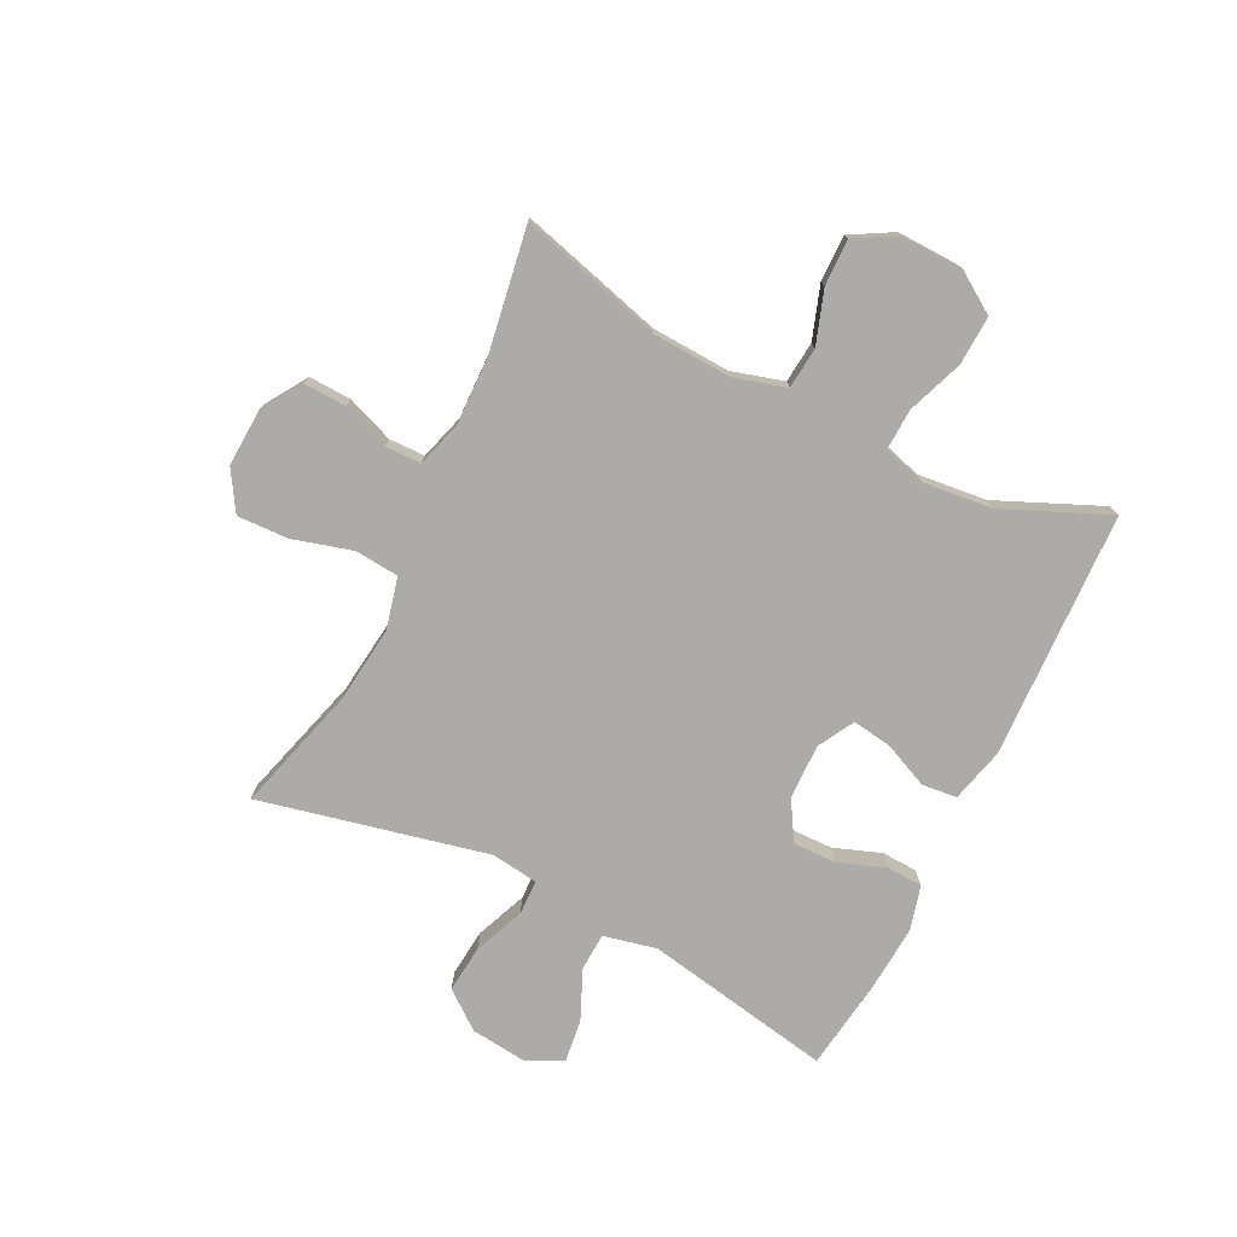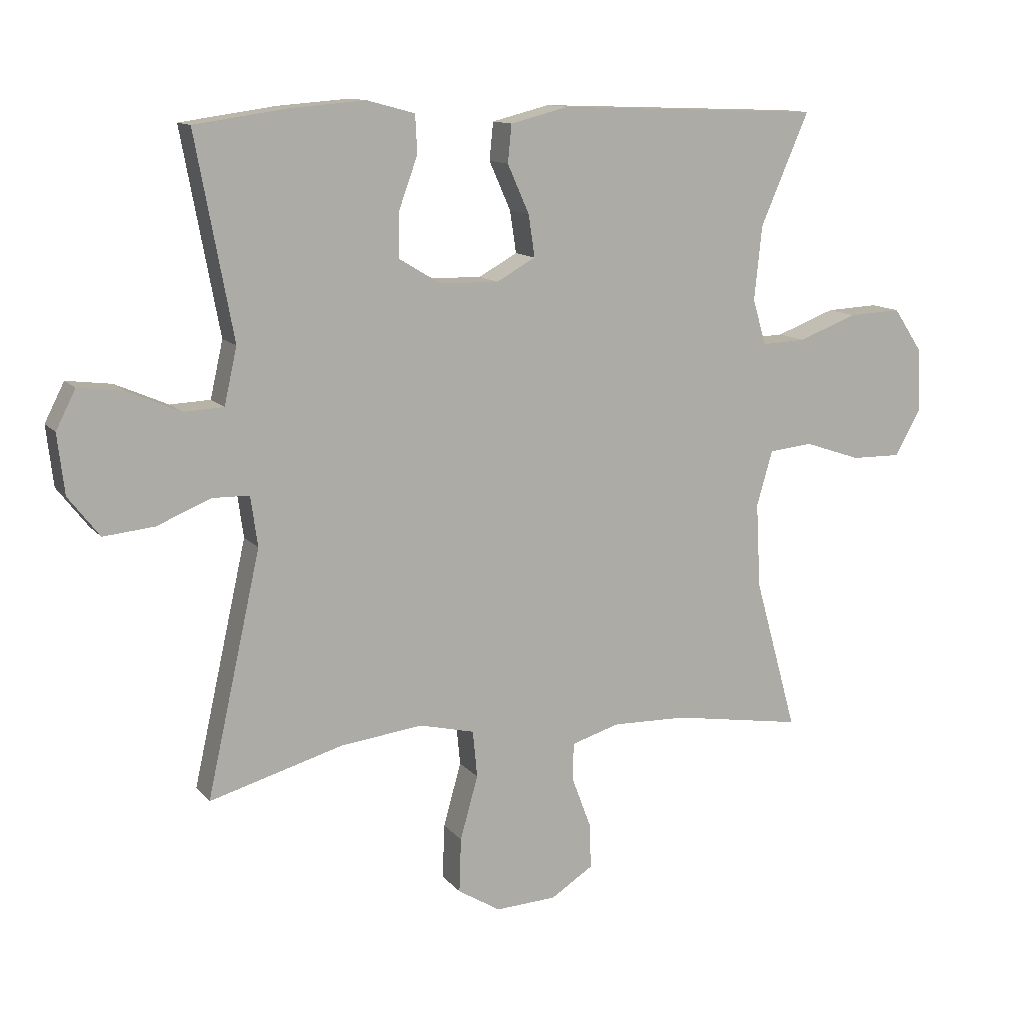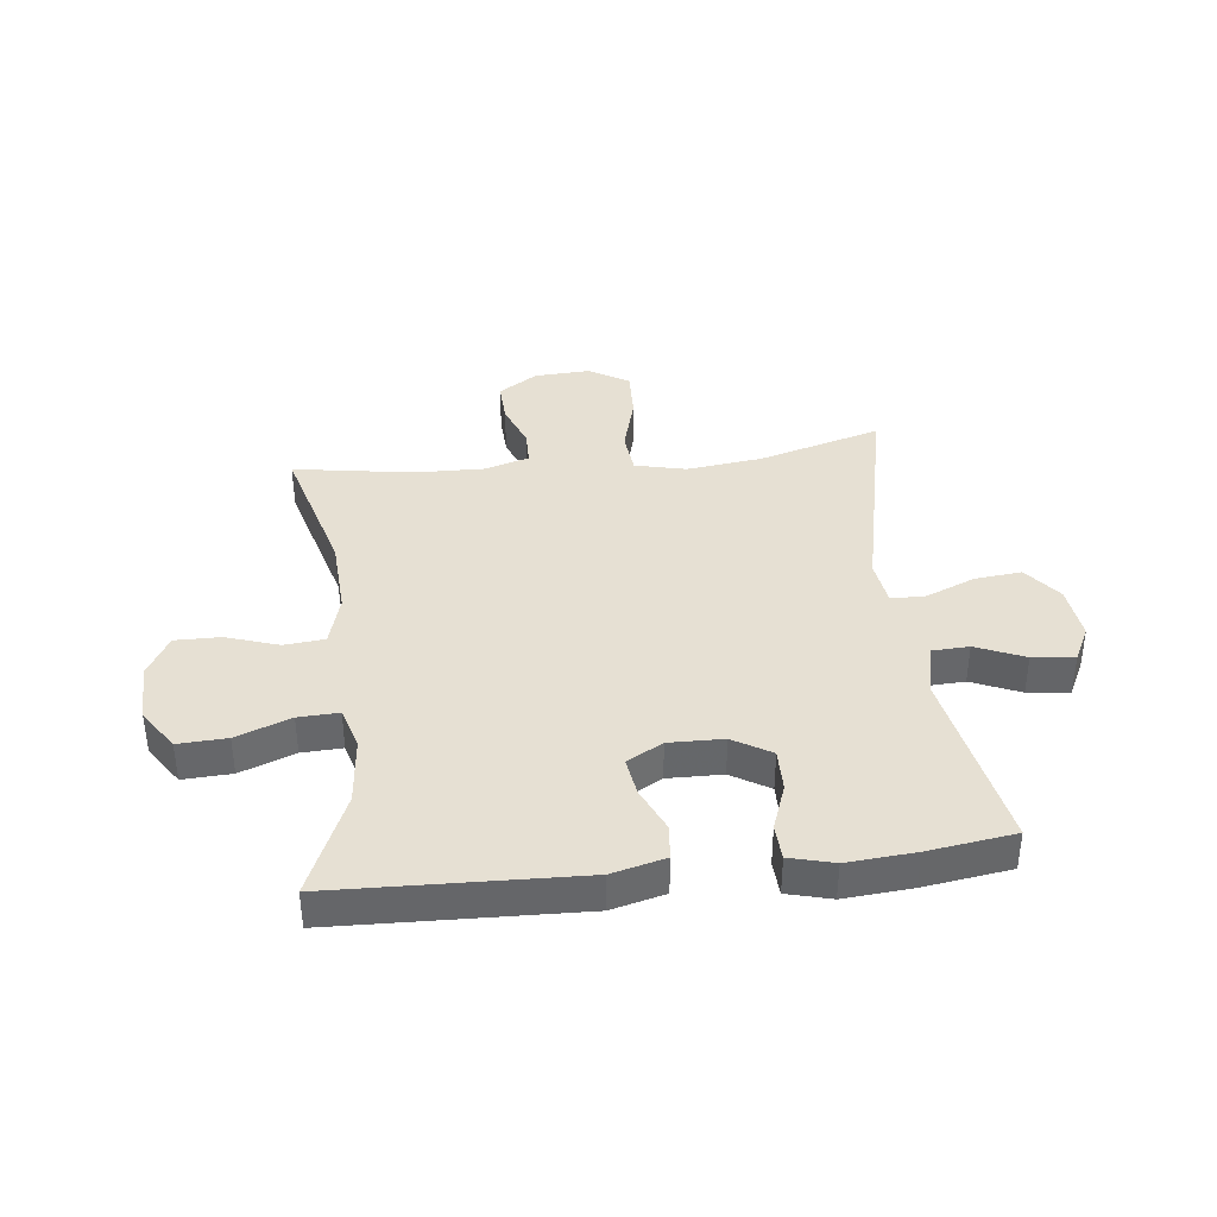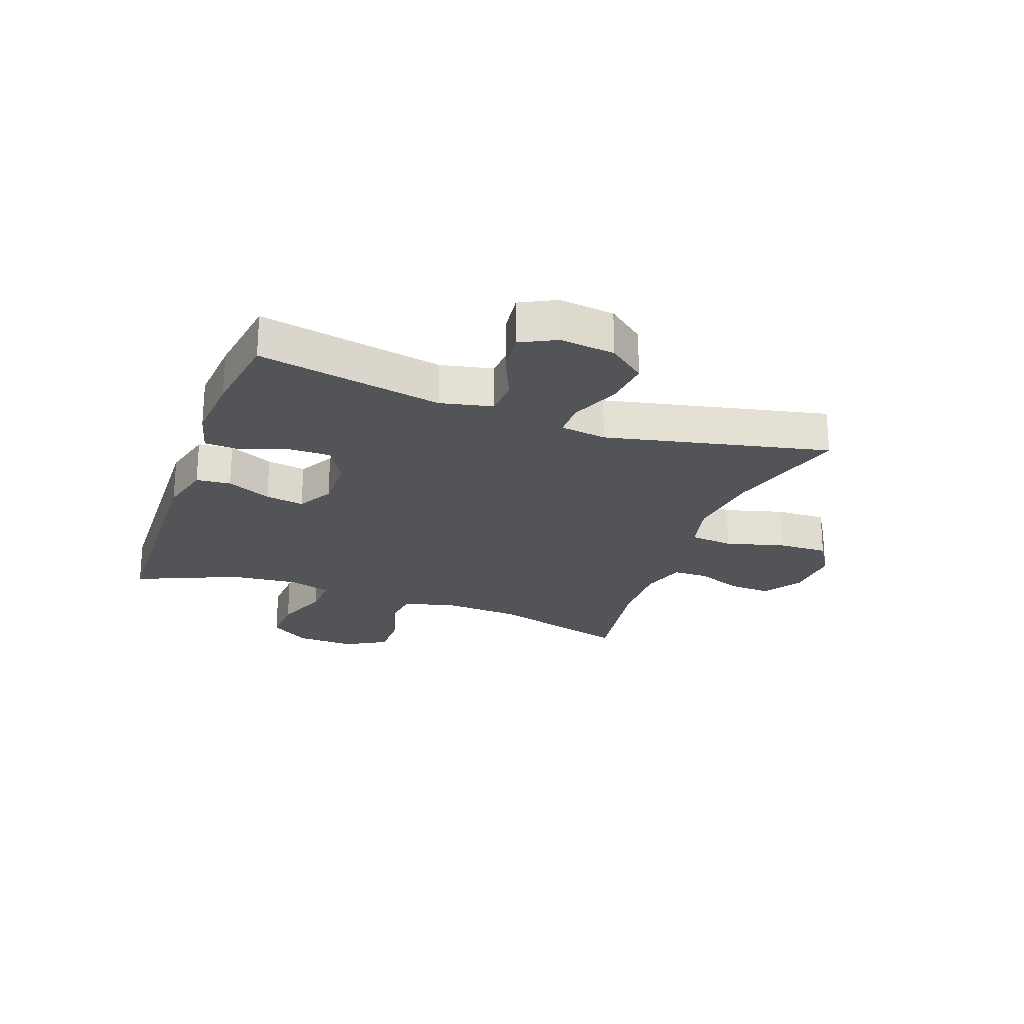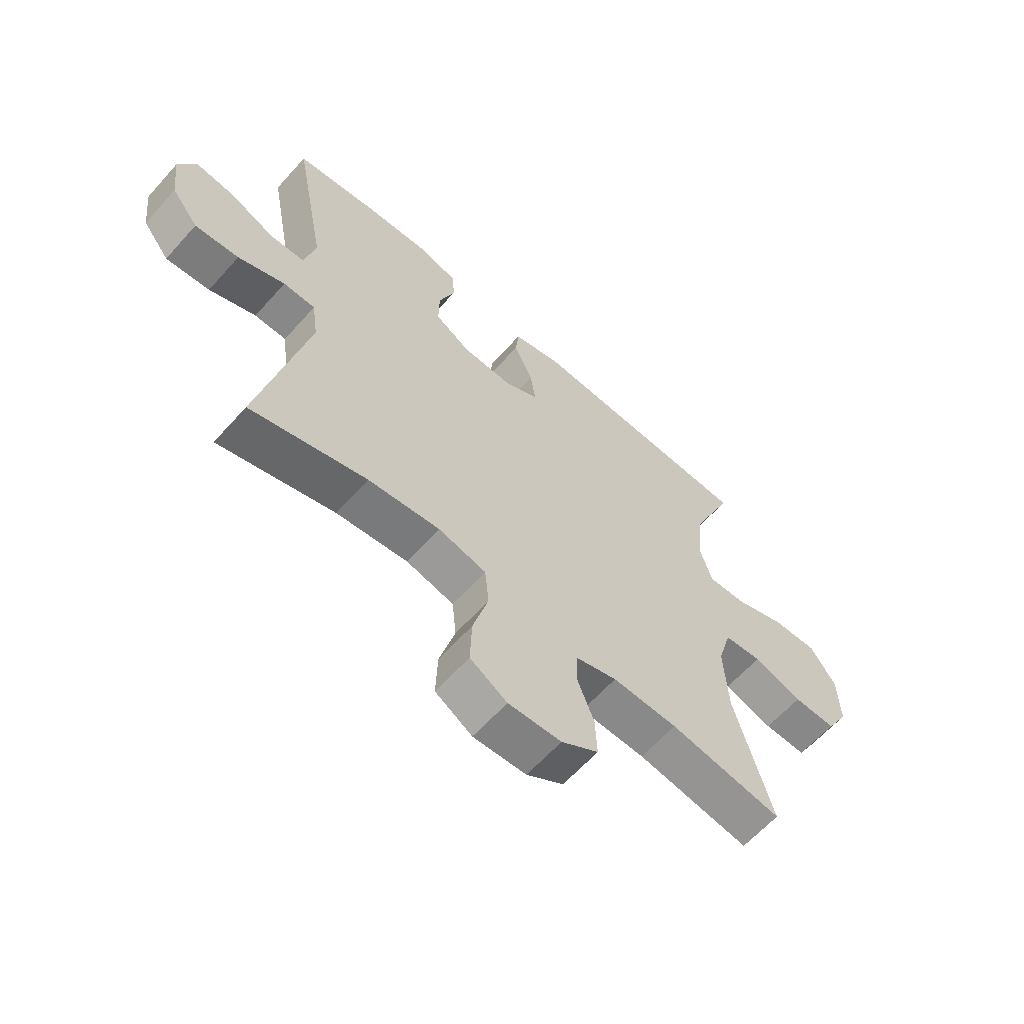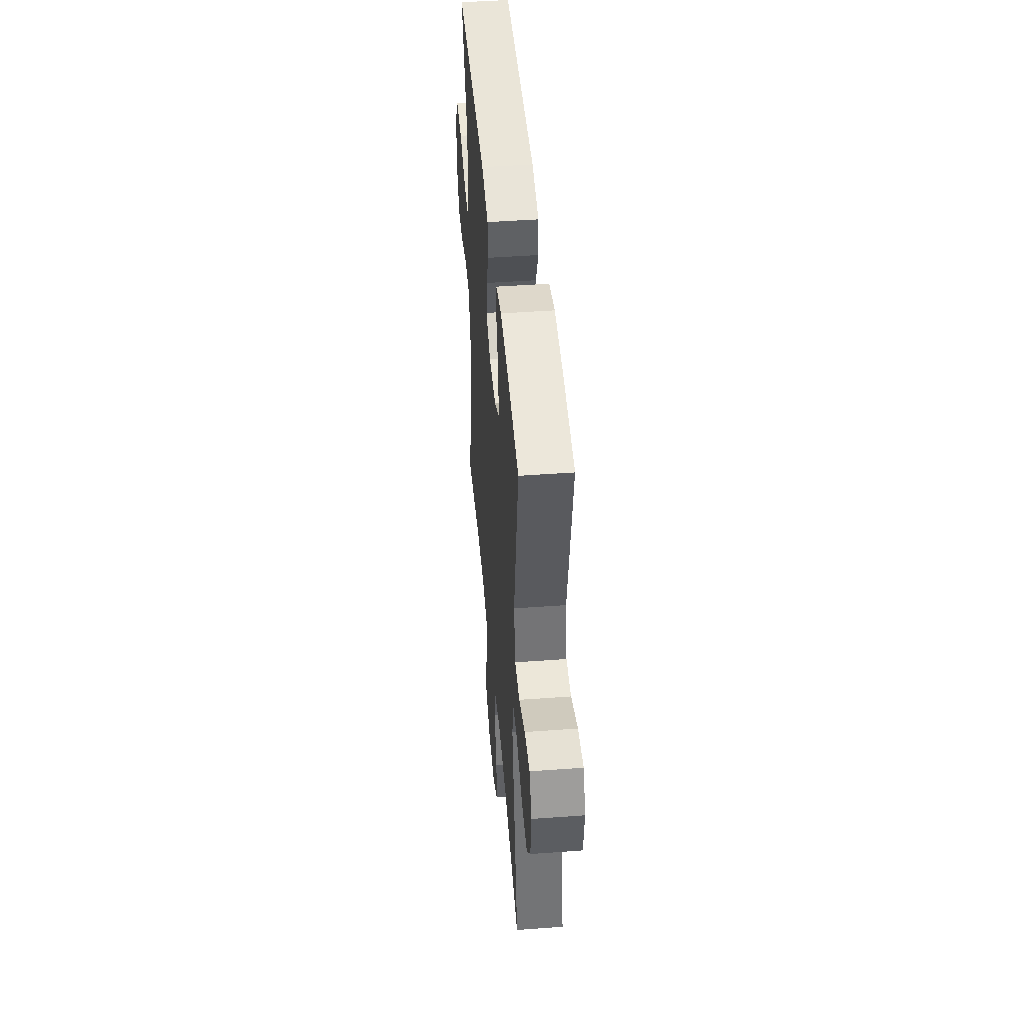
<metadata>
{"format":"obj","ext":"obj","renderer":"f3d","projection":"perspective","resolution":1024,"background":"white","views":[{"elev":-76.3,"azim":-116.3,"up":"+Y"},{"elev":12.1,"azim":156.4,"up":"+Z"},{"elev":38.4,"azim":-6.6,"up":"+Y"},{"elev":-23.6,"azim":69.9,"up":"+Y"},{"elev":-62.3,"azim":138.3,"up":"+Z"},{"elev":46.8,"azim":85.2,"up":"+Z"}]}
</metadata>
<code>
v -0.5 0.07 0.5
v -0.084 0.07 0.515
v 0.007 0.07 0.492
v 0.013 0.07 0.433
v -0.021 0.07 0.357
v -0.031 0.07 0.291
v 0.03 0.07 0.257
v 0.123 0.07 0.259
v 0.188 0.07 0.298
v 0.187 0.07 0.37
v 0.158 0.07 0.45
v 0.161 0.07 0.51
v 0.236 0.07 0.53
v 0.352 0.07 0.521
v 0.5 0.07 0.5
v 0.441 0.07 0.184
v 0.461 0.07 0.095
v 0.524 0.07 0.092
v 0.607 0.07 0.128
v 0.678 0.07 0.137
v 0.709 0.07 0.076
v 0.698 0.07 -0.018
v 0.649 0.07 -0.081
v 0.569 0.07 -0.073
v 0.484 0.07 -0.038
v 0.426 0.07 -0.039
v 0.415 0.07 -0.118
v 0.5 0.07 -0.5
v 0.29 0.07 -0.44
v 0.16 0.07 -0.424
v 0.073 0.07 -0.445
v 0.066 0.07 -0.519
v 0.094 0.07 -0.619
v 0.097 0.07 -0.705
v 0.03 0.07 -0.746
v -0.066 0.07 -0.741
v -0.133 0.07 -0.698
v -0.13 0.07 -0.626
v -0.1 0.07 -0.547
v -0.101 0.07 -0.487
v -0.177 0.07 -0.464
v -0.295 0.07 -0.467
v -0.5 0.07 -0.5
v -0.433 0.07 -0.259
v -0.426 0.07 -0.126
v -0.451 0.07 -0.039
v -0.52 0.07 -0.032
v -0.609 0.07 -0.062
v -0.687 0.07 -0.063
v -0.727 0.07 0.008
v -0.724 0.07 0.109
v -0.678 0.07 0.178
v -0.595 0.07 0.174
v -0.502 0.07 0.139
v -0.433 0.07 0.136
v -0.412 0.07 0.208
v -0.424 0.07 0.324
v -0.5 0 0.5
v -0.084 0 0.515
v 0.007 0 0.492
v 0.013 0 0.433
v -0.021 0 0.357
v -0.031 0 0.291
v 0.03 0 0.257
v 0.123 0 0.259
v 0.188 0 0.298
v 0.187 0 0.37
v 0.158 0 0.45
v 0.161 0 0.51
v 0.236 0 0.53
v 0.352 0 0.521
v 0.5 0 0.5
v 0.441 0 0.184
v 0.461 0 0.095
v 0.524 0 0.092
v 0.607 0 0.128
v 0.678 0 0.137
v 0.709 0 0.076
v 0.698 0 -0.018
v 0.649 0 -0.081
v 0.569 0 -0.073
v 0.484 0 -0.038
v 0.426 0 -0.039
v 0.415 0 -0.118
v 0.5 0 -0.5
v 0.29 0 -0.44
v 0.16 0 -0.424
v 0.073 0 -0.445
v 0.066 0 -0.519
v 0.094 0 -0.619
v 0.097 0 -0.705
v 0.03 0 -0.746
v -0.066 0 -0.741
v -0.133 0 -0.698
v -0.13 0 -0.626
v -0.1 0 -0.547
v -0.101 0 -0.487
v -0.177 0 -0.464
v -0.295 0 -0.467
v -0.5 0 -0.5
v -0.433 0 -0.259
v -0.426 0 -0.126
v -0.451 0 -0.039
v -0.52 0 -0.032
v -0.609 0 -0.062
v -0.687 0 -0.063
v -0.727 0 0.008
v -0.724 0 0.109
v -0.678 0 0.178
v -0.595 0 0.174
v -0.502 0 0.139
v -0.433 0 0.136
v -0.412 0 0.208
v -0.424 0 0.324
f 51 52 53 54
f 51 54 55
f 50 51 55
f 47 48 49 50
f 46 47 50 55
f 45 46 55 56
f 42 43 44
f 41 42 44 45
f 40 41 45 56
f 36 37 38 39
f 36 39 40
f 35 36 40
f 32 33 34 35
f 31 32 35 40
f 27 28 29
f 26 27 29 30
f 22 23 24 25
f 22 25 26
f 21 22 26
f 18 19 20 21
f 17 18 21 26
f 16 17 26 30
f 10 11 12 13
f 9 10 13 14
f 2 3 4 5
f 57 1 2 5
f 57 5 6
f 31 40 56 57
f 31 57 6 7
f 30 31 7 8
f 16 30 8 9
f 9 14 15 16
f 111 110 109 108
f 112 111 108
f 112 108 107
f 107 106 105 104
f 112 107 104 103
f 113 112 103 102
f 101 100 99
f 102 101 99 98
f 113 102 98 97
f 96 95 94 93
f 97 96 93
f 97 93 92
f 92 91 90 89
f 97 92 89 88
f 86 85 84
f 87 86 84 83
f 82 81 80 79
f 83 82 79
f 83 79 78
f 78 77 76 75
f 83 78 75 74
f 87 83 74 73
f 70 69 68 67
f 71 70 67 66
f 62 61 60 59
f 62 59 58 114
f 63 62 114
f 114 113 97 88
f 64 63 114 88
f 65 64 88 87
f 66 65 87 73
f 73 72 71 66
f 1 58 59 2
f 2 59 60 3
f 3 60 61 4
f 4 61 62 5
f 5 62 63 6
f 6 63 64 7
f 7 64 65 8
f 8 65 66 9
f 9 66 67 10
f 10 67 68 11
f 11 68 69 12
f 12 69 70 13
f 13 70 71 14
f 14 71 72 15
f 15 72 73 16
f 16 73 74 17
f 17 74 75 18
f 18 75 76 19
f 19 76 77 20
f 20 77 78 21
f 21 78 79 22
f 22 79 80 23
f 23 80 81 24
f 24 81 82 25
f 25 82 83 26
f 26 83 84 27
f 27 84 85 28
f 28 85 86 29
f 29 86 87 30
f 30 87 88 31
f 31 88 89 32
f 32 89 90 33
f 33 90 91 34
f 34 91 92 35
f 35 92 93 36
f 36 93 94 37
f 37 94 95 38
f 38 95 96 39
f 39 96 97 40
f 40 97 98 41
f 41 98 99 42
f 42 99 100 43
f 43 100 101 44
f 44 101 102 45
f 45 102 103 46
f 46 103 104 47
f 47 104 105 48
f 48 105 106 49
f 49 106 107 50
f 50 107 108 51
f 51 108 109 52
f 52 109 110 53
f 53 110 111 54
f 54 111 112 55
f 55 112 113 56
f 56 113 114 57
f 57 114 58 1

</code>
